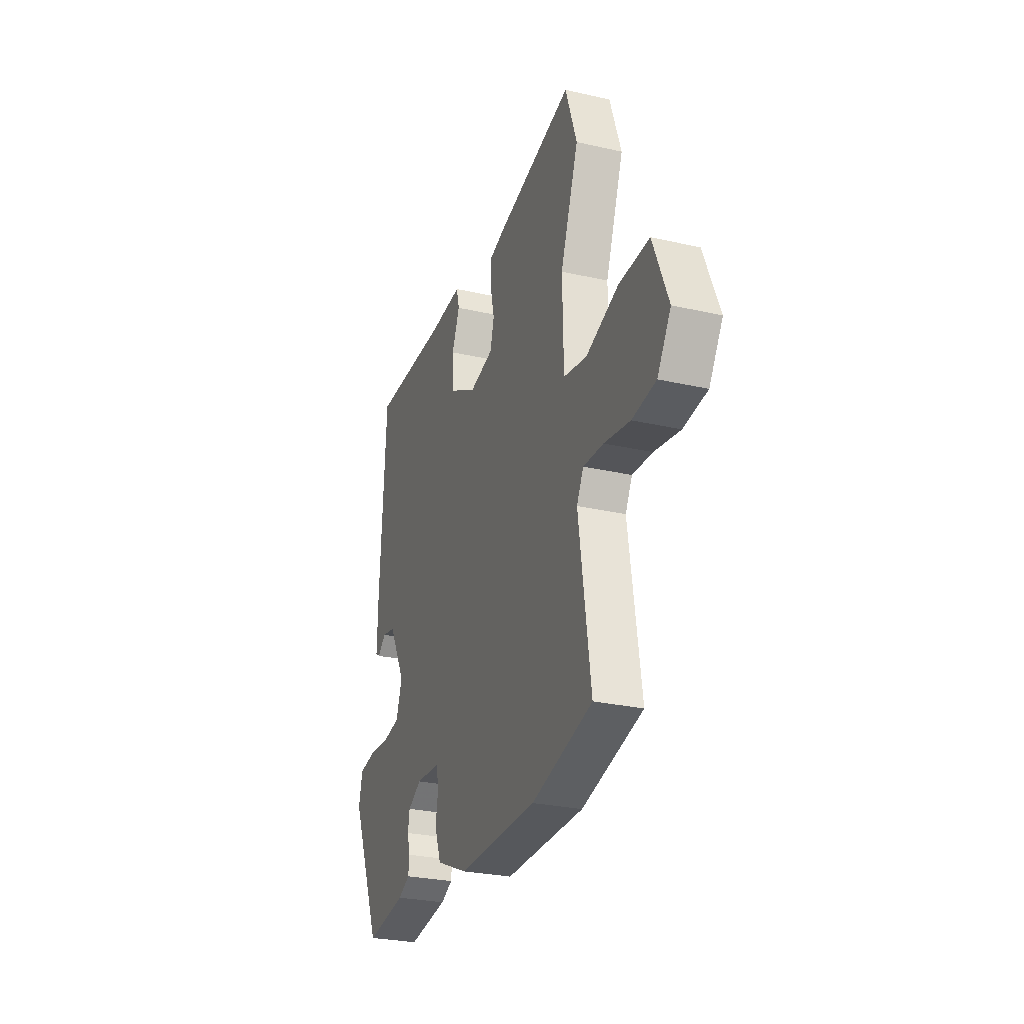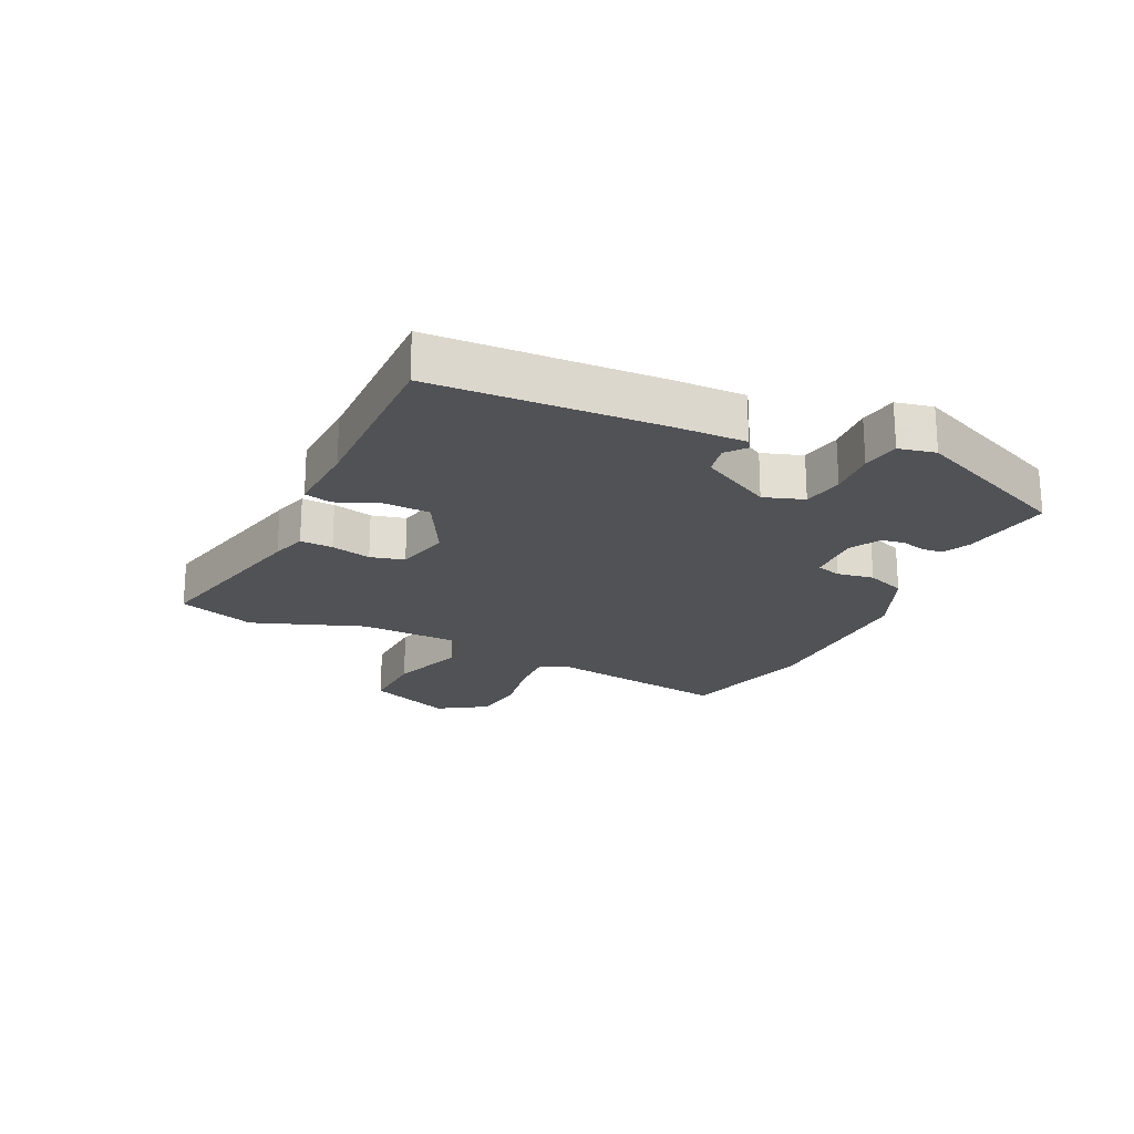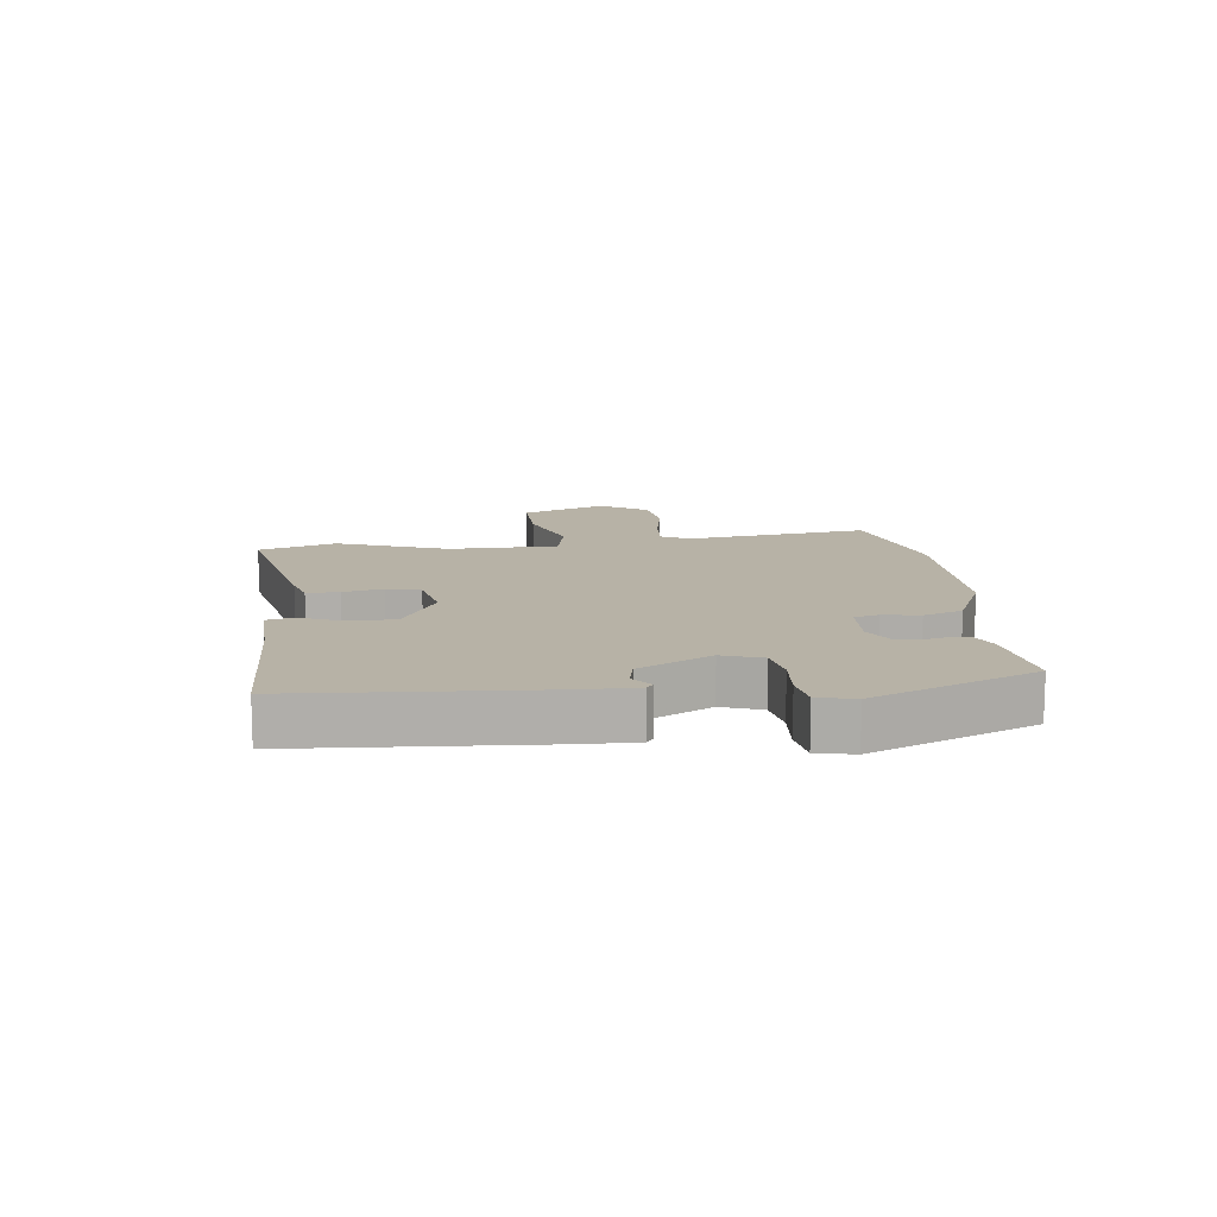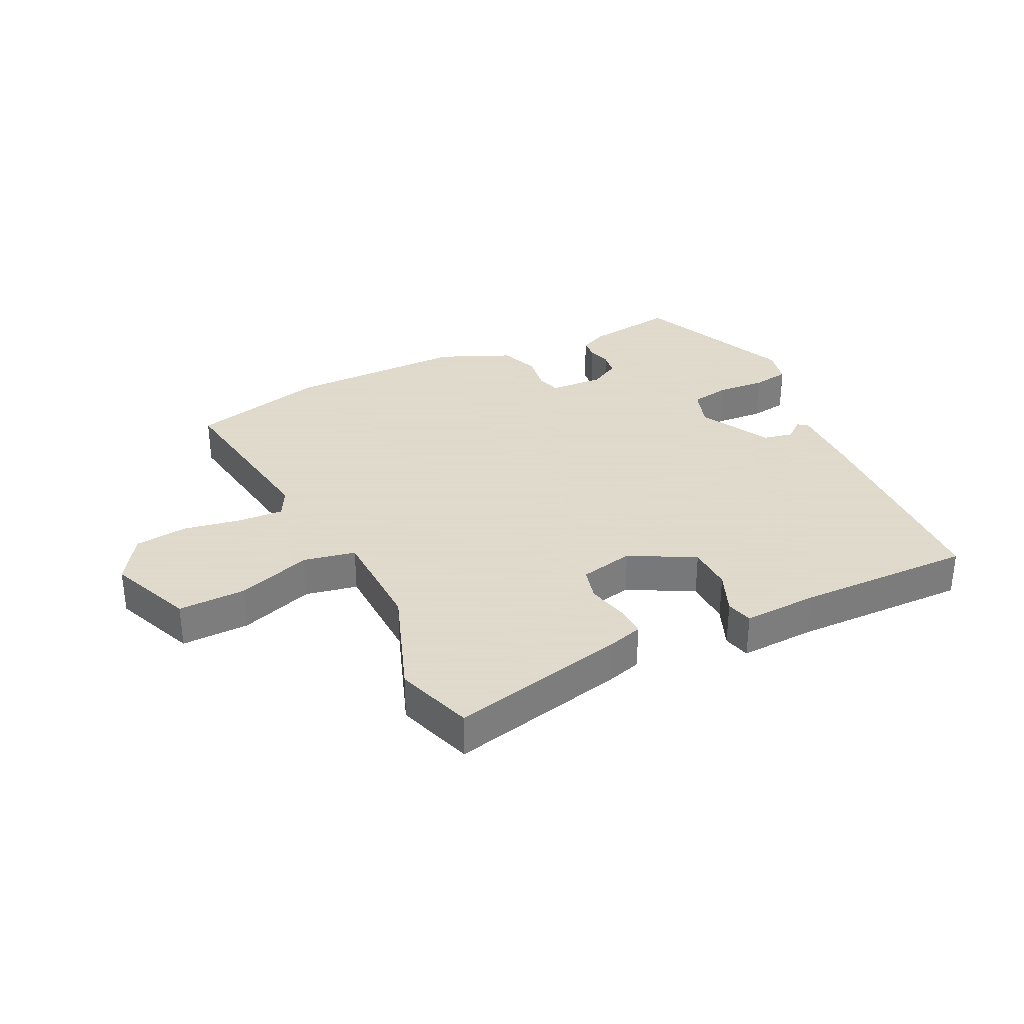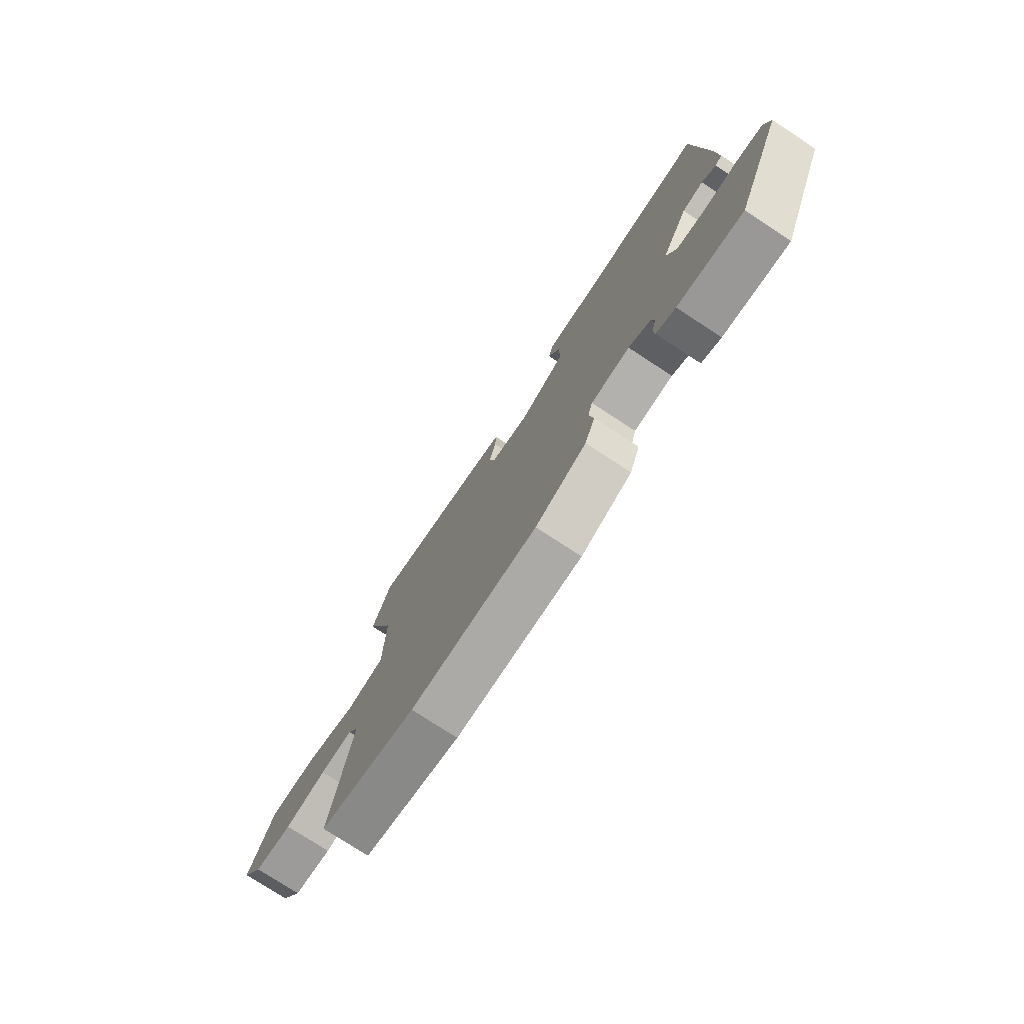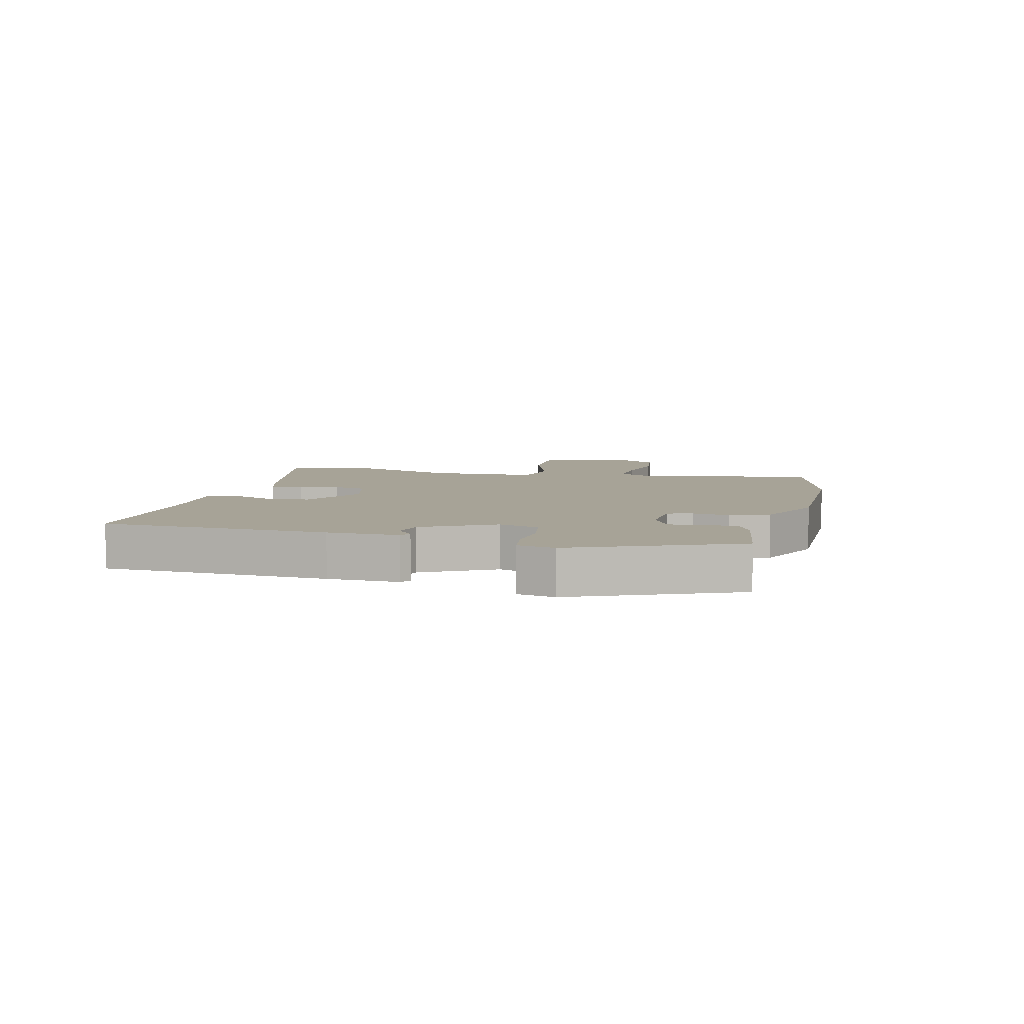
<metadata>
{"format":"obj","ext":"obj","renderer":"f3d","projection":"perspective","resolution":1024,"background":"white","views":[{"elev":-27.7,"azim":-109.3,"up":"+Z"},{"elev":-21.2,"azim":64.4,"up":"+Y"},{"elev":12.5,"azim":83.8,"up":"+Y"},{"elev":32.4,"azim":-26.0,"up":"+Y"},{"elev":-76.4,"azim":56.8,"up":"+Z"},{"elev":6.7,"azim":103.8,"up":"+Y"}]}
</metadata>
<code>
v 0.438 0.07 0.494
v 0.458 0.07 0.126
v 0.461 0.07 0.01
v 0.445 0.07 -0.001
v 0.413 0.07 0.025
v 0.364 0.07 0.015
v 0.302 0.07 -0.102
v 0.324 0.07 -0.167
v 0.39 0.07 -0.179
v 0.468 0.07 -0.173
v 0.529 0.07 -0.183
v 0.542 0.07 -0.243
v 0.43 0.07 -0.506
v 0.281 0.07 -0.484
v 0.237 0.07 -0.463
v 0.234 0.07 -0.429
v 0.244 0.07 -0.39
v 0.238 0.07 -0.352
v 0.188 0.07 -0.324
v 0.099 0.07 -0.329
v 0.088 0.07 -0.369
v 0.098 0.07 -0.429
v 0.074 0.07 -0.493
v -0.043 0.07 -0.544
v -0.334 0.07 -0.542
v -0.557 0.07 -0.485
v -0.513 0.07 -0.186
v -0.538 0.07 -0.139
v -0.612 0.07 -0.143
v -0.707 0.07 -0.16
v -0.794 0.07 -0.149
v -0.844 0.07 -0.071
v -0.788 0.07 0.067
v -0.677 0.07 0.064
v -0.556 0.07 0.022
v -0.471 0.07 0.039
v -0.467 0.07 0.217
v -0.534 0.07 0.399
v -0.492 0.07 0.525
v -0.204 0.07 0.459
v -0.147 0.07 0.442
v -0.149 0.07 0.389
v -0.164 0.07 0.324
v -0.15 0.07 0.269
v -0.061 0.07 0.249
v 0.044 0.07 0.306
v 0.046 0.07 0.381
v 0.017 0.07 0.451
v 0.028 0.07 0.495
v 0.15 0.07 0.489
v 0.438 0 0.494
v 0.458 0 0.126
v 0.461 0 0.01
v 0.445 0 -0.001
v 0.413 0 0.025
v 0.364 0 0.015
v 0.302 0 -0.102
v 0.324 0 -0.167
v 0.39 0 -0.179
v 0.468 0 -0.173
v 0.529 0 -0.183
v 0.542 0 -0.243
v 0.43 0 -0.506
v 0.281 0 -0.484
v 0.237 0 -0.463
v 0.234 0 -0.429
v 0.244 0 -0.39
v 0.238 0 -0.352
v 0.188 0 -0.324
v 0.099 0 -0.329
v 0.088 0 -0.369
v 0.098 0 -0.429
v 0.074 0 -0.493
v -0.043 0 -0.544
v -0.334 0 -0.542
v -0.557 0 -0.485
v -0.513 0 -0.186
v -0.538 0 -0.139
v -0.612 0 -0.143
v -0.707 0 -0.16
v -0.794 0 -0.149
v -0.844 0 -0.071
v -0.788 0 0.067
v -0.677 0 0.064
v -0.556 0 0.022
v -0.471 0 0.039
v -0.467 0 0.217
v -0.534 0 0.399
v -0.492 0 0.525
v -0.204 0 0.459
v -0.147 0 0.442
v -0.149 0 0.389
v -0.164 0 0.324
v -0.15 0 0.269
v -0.061 0 0.249
v 0.044 0 0.306
v 0.046 0 0.381
v 0.017 0 0.451
v 0.028 0 0.495
v 0.15 0 0.489
f 47 48 49 50
f 1 2 3
f 50 1 3
f 47 50 3
f 46 47 3
f 45 46 3
f 44 45 3
f 41 42 43
f 40 41 43
f 39 40 43
f 38 39 43
f 37 38 43
f 36 37 43 44
f 33 34 35
f 32 33 35
f 31 32 35
f 30 31 35
f 29 30 35
f 28 29 35 36
f 27 28 36 44
f 26 27 44
f 25 26 44
f 24 25 44
f 23 24 44
f 22 23 44
f 21 22 44
f 15 16 17
f 14 15 17
f 13 14 17
f 12 13 17
f 11 12 17
f 10 11 17
f 9 10 17
f 8 9 17 18
f 7 8 18 19
f 3 4 5
f 44 3 5
f 44 5 6
f 20 21 44
f 7 19 20 44
f 6 7 44
f 100 99 98 97
f 53 52 51
f 53 51 100
f 53 100 97
f 53 97 96
f 53 96 95
f 53 95 94
f 93 92 91
f 93 91 90
f 93 90 89
f 93 89 88
f 93 88 87
f 94 93 87 86
f 85 84 83
f 85 83 82
f 85 82 81
f 85 81 80
f 85 80 79
f 86 85 79 78
f 94 86 78 77
f 94 77 76
f 94 76 75
f 94 75 74
f 94 74 73
f 94 73 72
f 94 72 71
f 67 66 65
f 67 65 64
f 67 64 63
f 67 63 62
f 67 62 61
f 67 61 60
f 67 60 59
f 68 67 59 58
f 69 68 58 57
f 55 54 53
f 55 53 94
f 56 55 94
f 94 71 70
f 94 70 69 57
f 94 57 56
f 1 51 52 2
f 2 52 53 3
f 3 53 54 4
f 4 54 55 5
f 5 55 56 6
f 6 56 57 7
f 7 57 58 8
f 8 58 59 9
f 9 59 60 10
f 10 60 61 11
f 11 61 62 12
f 12 62 63 13
f 13 63 64 14
f 14 64 65 15
f 15 65 66 16
f 16 66 67 17
f 17 67 68 18
f 18 68 69 19
f 19 69 70 20
f 20 70 71 21
f 21 71 72 22
f 22 72 73 23
f 23 73 74 24
f 24 74 75 25
f 25 75 76 26
f 26 76 77 27
f 27 77 78 28
f 28 78 79 29
f 29 79 80 30
f 30 80 81 31
f 31 81 82 32
f 32 82 83 33
f 33 83 84 34
f 34 84 85 35
f 35 85 86 36
f 36 86 87 37
f 37 87 88 38
f 38 88 89 39
f 39 89 90 40
f 40 90 91 41
f 41 91 92 42
f 42 92 93 43
f 43 93 94 44
f 44 94 95 45
f 45 95 96 46
f 46 96 97 47
f 47 97 98 48
f 48 98 99 49
f 49 99 100 50
f 50 100 51 1

</code>
